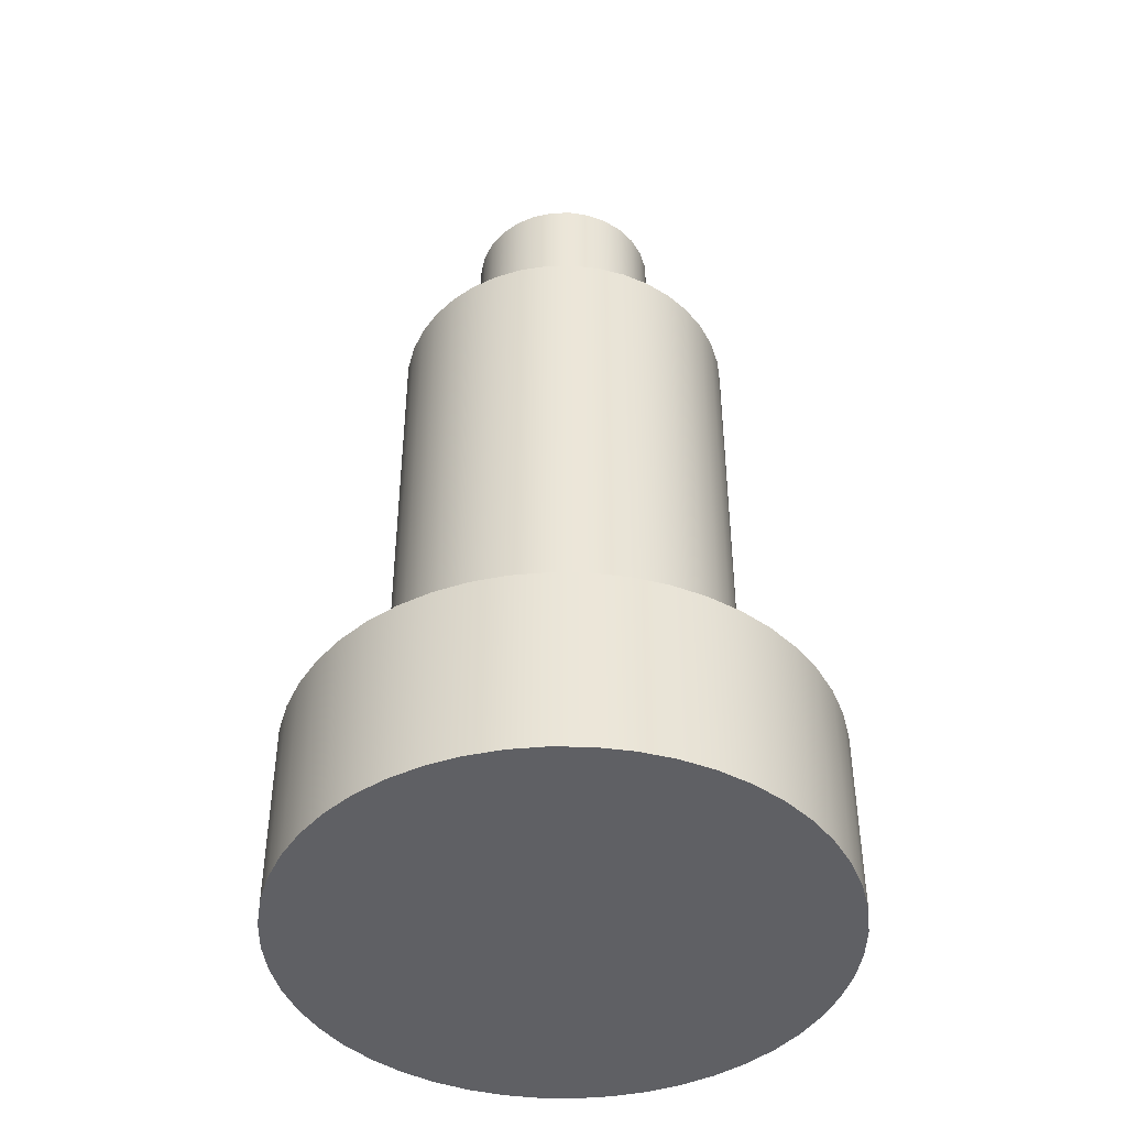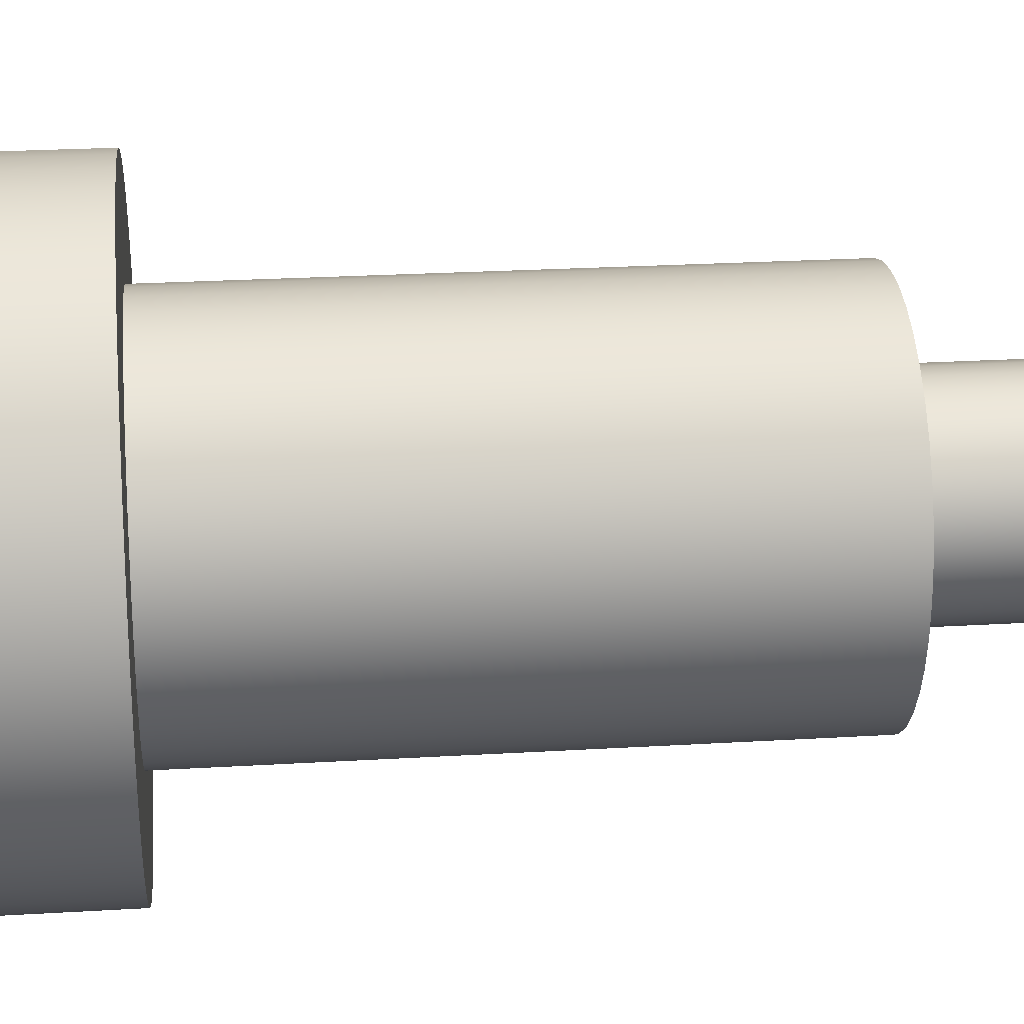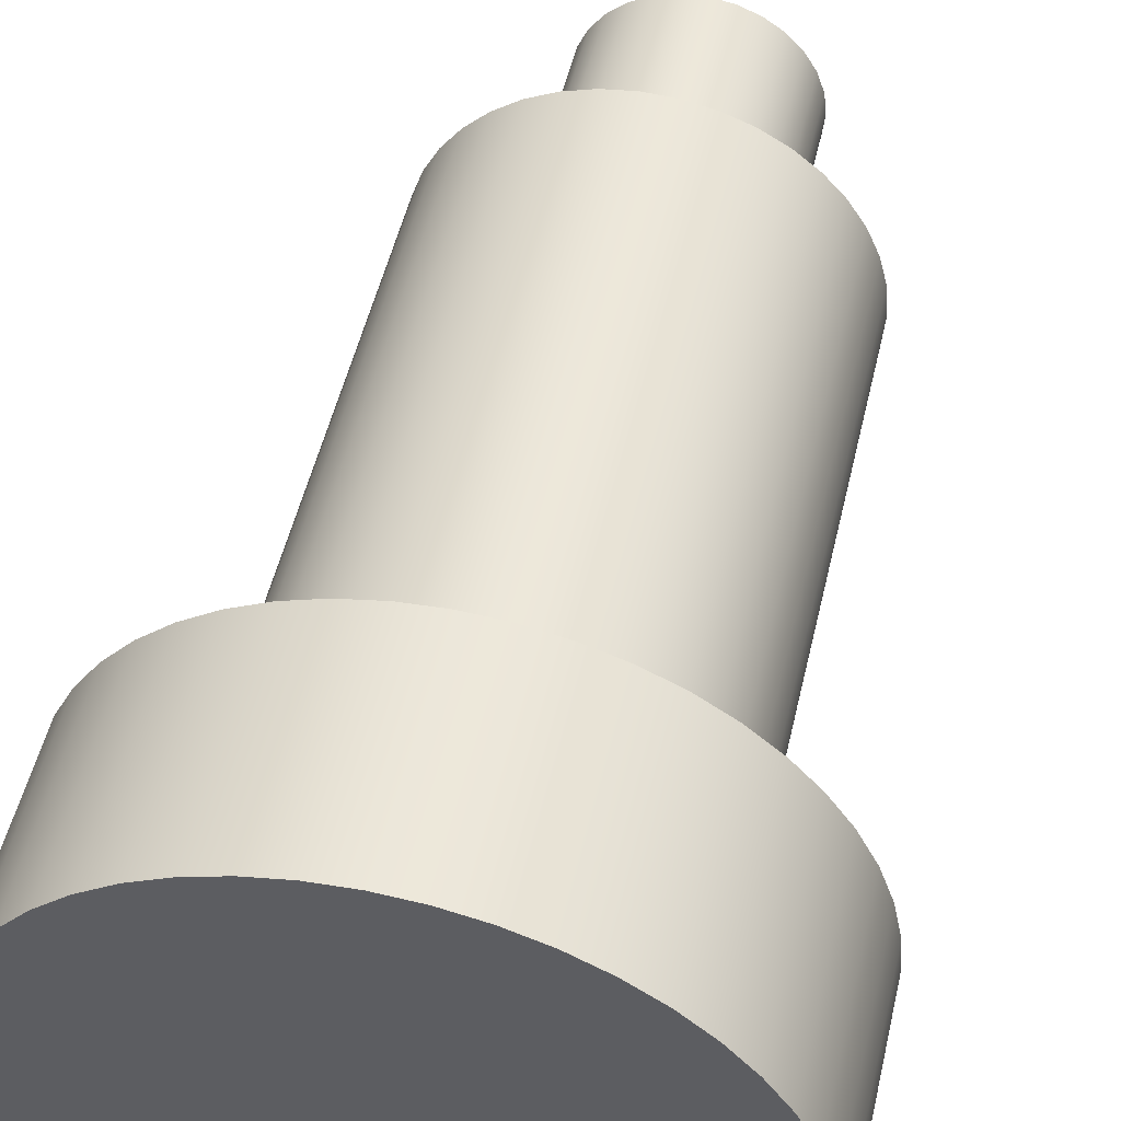
<metadata>
{"format":"obj","ext":"obj","renderer":"f3d","projection":"perspective","resolution":1024,"background":"white","views":[{"elev":-43.9,"azim":17.5,"up":"+Z"},{"elev":24.9,"azim":-95.6,"up":"+Y"},{"elev":49.8,"azim":-167.3,"up":"+Y"}]}
</metadata>
<code>
v -0.5 -6.123e-17 4.8
v -0.4883 0.1075 4.8
v -0.4538 0.2099 4.8
v -0.398 0.3026 4.8
v -0.3237 0.3811 4.8
v -0.2342 0.4418 4.8
v -0.1338 0.4818 4.8
v -0.02707 0.4993 4.8
v 0.08089 0.4934 4.8
v 0.1851 0.4645 4.8
v 0.2806 0.4138 4.8
v 0.363 0.3438 4.8
v 0.4284 0.2578 4.8
v 0.4738 0.1597 4.8
v 0.4971 0.05406 4.8
v 0.4971 -0.05406 4.8
v 0.4738 -0.1597 4.8
v 0.4284 -0.2578 4.8
v 0.363 -0.3438 4.8
v 0.2806 -0.4138 4.8
v 0.1851 -0.4645 4.8
v 0.08089 -0.4934 4.8
v -0.02707 -0.4993 4.8
v -0.1338 -0.4818 4.8
v -0.2342 -0.4418 4.8
v -0.3237 -0.3811 4.8
v -0.398 -0.3026 4.8
v -0.4538 -0.2099 4.8
v -0.4883 -0.1075 4.8
v -0.5 -6.123e-17 3.8
v -0.4883 -0.1075 3.8
v -0.4538 -0.2099 3.8
v -0.398 -0.3026 3.8
v -0.3237 -0.3811 3.8
v -0.2342 -0.4418 3.8
v -0.1338 -0.4818 3.8
v -0.02707 -0.4993 3.8
v 0.08089 -0.4934 3.8
v 0.1851 -0.4645 3.8
v 0.2806 -0.4138 3.8
v 0.363 -0.3438 3.8
v 0.4284 -0.2578 3.8
v 0.4738 -0.1597 3.8
v 0.4971 -0.05406 3.8
v 0.4971 0.05406 3.8
v 0.4738 0.1597 3.8
v 0.4284 0.2578 3.8
v 0.363 0.3438 3.8
v 0.2806 0.4138 3.8
v 0.1851 0.4645 3.8
v 0.08089 0.4934 3.8
v -0.02707 0.4993 3.8
v -0.1338 0.4818 3.8
v -0.2342 0.4418 3.8
v -0.3237 0.3811 3.8
v -0.398 0.3026 3.8
v -0.4538 0.2099 3.8
v -0.4883 0.1075 3.8
v -0.5 -6.123e-17 3.8
v -0.5 -6.123e-17 4.8
v -0.5 -6.123e-17 4.8
v -0.4883 -0.1075 4.8
v -0.4538 -0.2099 4.8
v -0.398 -0.3026 4.8
v -0.3237 -0.3811 4.8
v -0.2342 -0.4418 4.8
v -0.1338 -0.4818 4.8
v -0.02707 -0.4993 4.8
v 0.08089 -0.4934 4.8
v 0.1851 -0.4645 4.8
v 0.2806 -0.4138 4.8
v 0.363 -0.3438 4.8
v 0.4284 -0.2578 4.8
v 0.4738 -0.1597 4.8
v 0.4971 -0.05406 4.8
v 0.4971 0.05406 4.8
v 0.4738 0.1597 4.8
v 0.4284 0.2578 4.8
v 0.363 0.3438 4.8
v 0.2806 0.4138 4.8
v 0.1851 0.4645 4.8
v 0.08089 0.4934 4.8
v -0.02707 0.4993 4.8
v -0.1338 0.4818 4.8
v -0.2342 0.4418 4.8
v -0.3237 0.3811 4.8
v -0.398 0.3026 4.8
v -0.4538 0.2099 4.8
v -0.4883 0.1075 4.8
v -0.9 -1.102e-16 3.8
v -0.8883 0.1444 3.8
v -0.8537 0.285 3.8
v -0.7969 0.4183 3.8
v -0.7195 0.5407 3.8
v -0.6235 0.6491 3.8
v -0.5113 0.7407 3.8
v -0.3858 0.8131 3.8
v -0.2504 0.8645 3.8
v -0.1085 0.8934 3.8
v 0.03624 0.8993 3.8
v 0.18 0.8818 3.8
v 0.3191 0.8415 3.8
v 0.45 0.7794 3.8
v 0.5692 0.6971 3.8
v 0.6737 0.5968 3.8
v 0.7607 0.481 3.8
v 0.828 0.3528 3.8
v 0.8738 0.2154 3.8
v 0.8971 0.07242 3.8
v 0.8971 -0.07242 3.8
v 0.8738 -0.2154 3.8
v 0.828 -0.3528 3.8
v 0.7607 -0.481 3.8
v 0.6737 -0.5968 3.8
v 0.5692 -0.6971 3.8
v 0.45 -0.7794 3.8
v 0.3191 -0.8415 3.8
v 0.18 -0.8818 3.8
v 0.03624 -0.8993 3.8
v -0.1085 -0.8934 3.8
v -0.2504 -0.8645 3.8
v -0.3858 -0.8131 3.8
v -0.5113 -0.7407 3.8
v -0.6235 -0.6491 3.8
v -0.7195 -0.5407 3.8
v -0.7969 -0.4183 3.8
v -0.8537 -0.285 3.8
v -0.8883 -0.1444 3.8
v -0.9 -1.102e-16 1
v -0.8883 -0.1444 1
v -0.8537 -0.285 1
v -0.7969 -0.4183 1
v -0.7195 -0.5407 1
v -0.6235 -0.6491 1
v -0.5113 -0.7407 1
v -0.3858 -0.8131 1
v -0.2504 -0.8645 1
v -0.1085 -0.8934 1
v 0.03624 -0.8993 1
v 0.18 -0.8818 1
v 0.3191 -0.8415 1
v 0.45 -0.7794 1
v 0.5692 -0.6971 1
v 0.6737 -0.5968 1
v 0.7607 -0.481 1
v 0.828 -0.3528 1
v 0.8738 -0.2154 1
v 0.8971 -0.07242 1
v 0.8971 0.07242 1
v 0.8738 0.2154 1
v 0.828 0.3528 1
v 0.7607 0.481 1
v 0.6737 0.5968 1
v 0.5692 0.6971 1
v 0.45 0.7794 1
v 0.3191 0.8415 1
v 0.18 0.8818 1
v 0.03624 0.8993 1
v -0.1085 0.8934 1
v -0.2504 0.8645 1
v -0.3858 0.8131 1
v -0.5113 0.7407 1
v -0.6235 0.6491 1
v -0.7195 0.5407 1
v -0.7969 0.4183 1
v -0.8537 0.285 1
v -0.8883 0.1444 1
v -0.9 -1.102e-16 1
v -0.9 -1.102e-16 3.8
v -0.5 -6.123e-17 3.8
v -0.4883 0.1075 3.8
v -0.4538 0.2099 3.8
v -0.398 0.3026 3.8
v -0.3237 0.3811 3.8
v -0.2342 0.4418 3.8
v -0.1338 0.4818 3.8
v -0.02707 0.4993 3.8
v 0.08089 0.4934 3.8
v 0.1851 0.4645 3.8
v 0.2806 0.4138 3.8
v 0.363 0.3438 3.8
v 0.4284 0.2578 3.8
v 0.4738 0.1597 3.8
v 0.4971 0.05406 3.8
v 0.4971 -0.05406 3.8
v 0.4738 -0.1597 3.8
v 0.4284 -0.2578 3.8
v 0.363 -0.3438 3.8
v 0.2806 -0.4138 3.8
v 0.1851 -0.4645 3.8
v 0.08089 -0.4934 3.8
v -0.02707 -0.4993 3.8
v -0.1338 -0.4818 3.8
v -0.2342 -0.4418 3.8
v -0.3237 -0.3811 3.8
v -0.398 -0.3026 3.8
v -0.4538 -0.2099 3.8
v -0.4883 -0.1075 3.8
v -0.9 -1.102e-16 3.8
v -0.8883 -0.1444 3.8
v -0.8537 -0.285 3.8
v -0.7969 -0.4183 3.8
v -0.7195 -0.5407 3.8
v -0.6235 -0.6491 3.8
v -0.5113 -0.7407 3.8
v -0.3858 -0.8131 3.8
v -0.2504 -0.8645 3.8
v -0.1085 -0.8934 3.8
v 0.03624 -0.8993 3.8
v 0.18 -0.8818 3.8
v 0.3191 -0.8415 3.8
v 0.45 -0.7794 3.8
v 0.5692 -0.6971 3.8
v 0.6737 -0.5968 3.8
v 0.7607 -0.481 3.8
v 0.828 -0.3528 3.8
v 0.8738 -0.2154 3.8
v 0.8971 -0.07242 3.8
v 0.8971 0.07242 3.8
v 0.8738 0.2154 3.8
v 0.828 0.3528 3.8
v 0.7607 0.481 3.8
v 0.6737 0.5968 3.8
v 0.5692 0.6971 3.8
v 0.45 0.7794 3.8
v 0.3191 0.8415 3.8
v 0.18 0.8818 3.8
v 0.03624 0.8993 3.8
v -0.1085 0.8934 3.8
v -0.2504 0.8645 3.8
v -0.3858 0.8131 3.8
v -0.5113 0.7407 3.8
v -0.6235 0.6491 3.8
v -0.7195 0.5407 3.8
v -0.7969 0.4183 3.8
v -0.8537 0.285 3.8
v -0.8883 0.1444 3.8
v -1.4 -1.715e-16 1
v -1.388 0.1827 1
v -1.352 0.3623 1
v -1.293 0.5358 1
v -1.212 0.7 1
v -1.111 0.8523 1
v -0.9899 0.9899 1
v -0.8523 1.111 1
v -0.7 1.212 1
v -0.5358 1.293 1
v -0.3623 1.352 1
v -0.1827 1.388 1
v 8.573e-17 1.4 1
v 0.1827 1.388 1
v 0.3623 1.352 1
v 0.5358 1.293 1
v 0.7 1.212 1
v 0.8523 1.111 1
v 0.9899 0.9899 1
v 1.111 0.8523 1
v 1.212 0.7 1
v 1.293 0.5358 1
v 1.352 0.3623 1
v 1.388 0.1827 1
v 1.4 0 1
v 1.388 -0.1827 1
v 1.352 -0.3623 1
v 1.293 -0.5358 1
v 1.212 -0.7 1
v 1.111 -0.8523 1
v 0.9899 -0.9899 1
v 0.8523 -1.111 1
v 0.7 -1.212 1
v 0.5358 -1.293 1
v 0.3623 -1.352 1
v 0.1827 -1.388 1
v 8.573e-17 -1.4 1
v -0.1827 -1.388 1
v -0.3623 -1.352 1
v -0.5358 -1.293 1
v -0.7 -1.212 1
v -0.8523 -1.111 1
v -0.9899 -0.9899 1
v -1.111 -0.8523 1
v -1.212 -0.7 1
v -1.293 -0.5358 1
v -1.352 -0.3623 1
v -1.388 -0.1827 1
v -1.4 -1.715e-16 0
v -1.388 -0.1827 0
v -1.352 -0.3623 0
v -1.293 -0.5358 0
v -1.212 -0.7 0
v -1.111 -0.8523 0
v -0.9899 -0.9899 0
v -0.8523 -1.111 0
v -0.7 -1.212 0
v -0.5358 -1.293 0
v -0.3623 -1.352 0
v -0.1827 -1.388 0
v 8.573e-17 -1.4 0
v 0.1827 -1.388 0
v 0.3623 -1.352 0
v 0.5358 -1.293 0
v 0.7 -1.212 0
v 0.8523 -1.111 0
v 0.9899 -0.9899 0
v 1.111 -0.8523 0
v 1.212 -0.7 0
v 1.293 -0.5358 0
v 1.352 -0.3623 0
v 1.388 -0.1827 0
v 1.4 0 0
v 1.388 0.1827 0
v 1.352 0.3623 0
v 1.293 0.5358 0
v 1.212 0.7 0
v 1.111 0.8523 0
v 0.9899 0.9899 0
v 0.8523 1.111 0
v 0.7 1.212 0
v 0.5358 1.293 0
v 0.3623 1.352 0
v 0.1827 1.388 0
v 8.573e-17 1.4 0
v -0.1827 1.388 0
v -0.3623 1.352 0
v -0.5358 1.293 0
v -0.7 1.212 0
v -0.8523 1.111 0
v -0.9899 0.9899 0
v -1.111 0.8523 0
v -1.212 0.7 0
v -1.293 0.5358 0
v -1.352 0.3623 0
v -1.388 0.1827 0
v -1.4 -1.715e-16 0
v -1.4 -1.715e-16 1
v -0.9 -1.102e-16 1
v -0.8883 0.1444 1
v -0.8537 0.285 1
v -0.7969 0.4183 1
v -0.7195 0.5407 1
v -0.6235 0.6491 1
v -0.5113 0.7407 1
v -0.3858 0.8131 1
v -0.2504 0.8645 1
v -0.1085 0.8934 1
v 0.03624 0.8993 1
v 0.18 0.8818 1
v 0.3191 0.8415 1
v 0.45 0.7794 1
v 0.5692 0.6971 1
v 0.6737 0.5968 1
v 0.7607 0.481 1
v 0.828 0.3528 1
v 0.8738 0.2154 1
v 0.8971 0.07242 1
v 0.8971 -0.07242 1
v 0.8738 -0.2154 1
v 0.828 -0.3528 1
v 0.7607 -0.481 1
v 0.6737 -0.5968 1
v 0.5692 -0.6971 1
v 0.45 -0.7794 1
v 0.3191 -0.8415 1
v 0.18 -0.8818 1
v 0.03624 -0.8993 1
v -0.1085 -0.8934 1
v -0.2504 -0.8645 1
v -0.3858 -0.8131 1
v -0.5113 -0.7407 1
v -0.6235 -0.6491 1
v -0.7195 -0.5407 1
v -0.7969 -0.4183 1
v -0.8537 -0.285 1
v -0.8883 -0.1444 1
v -1.4 -1.715e-16 1
v -1.388 -0.1827 1
v -1.352 -0.3623 1
v -1.293 -0.5358 1
v -1.212 -0.7 1
v -1.111 -0.8523 1
v -0.9899 -0.9899 1
v -0.8523 -1.111 1
v -0.7 -1.212 1
v -0.5358 -1.293 1
v -0.3623 -1.352 1
v -0.1827 -1.388 1
v 8.573e-17 -1.4 1
v 0.1827 -1.388 1
v 0.3623 -1.352 1
v 0.5358 -1.293 1
v 0.7 -1.212 1
v 0.8523 -1.111 1
v 0.9899 -0.9899 1
v 1.111 -0.8523 1
v 1.212 -0.7 1
v 1.293 -0.5358 1
v 1.352 -0.3623 1
v 1.388 -0.1827 1
v 1.4 0 1
v 1.388 0.1827 1
v 1.352 0.3623 1
v 1.293 0.5358 1
v 1.212 0.7 1
v 1.111 0.8523 1
v 0.9899 0.9899 1
v 0.8523 1.111 1
v 0.7 1.212 1
v 0.5358 1.293 1
v 0.3623 1.352 1
v 0.1827 1.388 1
v 8.573e-17 1.4 1
v -0.1827 1.388 1
v -0.3623 1.352 1
v -0.5358 1.293 1
v -0.7 1.212 1
v -0.8523 1.111 1
v -0.9899 0.9899 1
v -1.111 0.8523 1
v -1.212 0.7 1
v -1.293 0.5358 1
v -1.352 0.3623 1
v -1.388 0.1827 1
v -1.4 -1.715e-16 0
v -1.388 0.1827 0
v -1.352 0.3623 0
v -1.293 0.5358 0
v -1.212 0.7 0
v -1.111 0.8523 0
v -0.9899 0.9899 0
v -0.8523 1.111 0
v -0.7 1.212 0
v -0.5358 1.293 0
v -0.3623 1.352 0
v -0.1827 1.388 0
v 8.573e-17 1.4 0
v 0.1827 1.388 0
v 0.3623 1.352 0
v 0.5358 1.293 0
v 0.7 1.212 0
v 0.8523 1.111 0
v 0.9899 0.9899 0
v 1.111 0.8523 0
v 1.212 0.7 0
v 1.293 0.5358 0
v 1.352 0.3623 0
v 1.388 0.1827 0
v 1.4 0 0
v 1.388 -0.1827 0
v 1.352 -0.3623 0
v 1.293 -0.5358 0
v 1.212 -0.7 0
v 1.111 -0.8523 0
v 0.9899 -0.9899 0
v 0.8523 -1.111 0
v 0.7 -1.212 0
v 0.5358 -1.293 0
v 0.3623 -1.352 0
v 0.1827 -1.388 0
v 8.573e-17 -1.4 0
v -0.1827 -1.388 0
v -0.3623 -1.352 0
v -0.5358 -1.293 0
v -0.7 -1.212 0
v -0.8523 -1.111 0
v -0.9899 -0.9899 0
v -1.111 -0.8523 0
v -1.212 -0.7 0
v -1.293 -0.5358 0
v -1.352 -0.3623 0
v -1.388 -0.1827 0
g 76337692-e313-11ea-8ffe-54bf646e7e1f
f 2 58 1
f 1 58 59
f 60 30 29
f 29 30 31
f 29 31 28
f 28 31 32
f 28 32 27
f 27 32 33
f 27 33 26
f 26 33 34
f 26 34 25
f 25 34 35
f 25 35 24
f 24 35 36
f 24 36 23
f 23 36 37
f 23 37 22
f 22 37 38
f 22 38 21
f 21 38 39
f 21 39 20
f 20 39 40
f 20 40 19
f 19 40 41
f 19 41 18
f 18 41 42
f 18 42 17
f 17 42 43
f 17 43 16
f 16 43 44
f 16 44 15
f 15 44 45
f 15 45 14
f 14 45 46
f 14 46 13
f 13 46 47
f 13 47 12
f 12 47 48
f 12 48 11
f 11 48 49
f 11 49 10
f 10 49 50
f 10 50 9
f 9 50 51
f 9 51 8
f 8 51 52
f 8 52 7
f 7 52 53
f 7 53 6
f 6 53 54
f 6 54 5
f 5 54 55
f 5 55 4
f 4 55 56
f 4 56 3
f 3 56 57
f 3 57 2
f 2 57 58
g 7633c4a4-e313-11ea-8741-54bf646e7e1f
f 62 75 61
f 61 75 76
f 61 76 89
f 89 76 77
f 89 77 88
f 88 77 78
f 88 78 87
f 87 78 79
f 87 79 86
f 86 79 80
f 86 80 85
f 85 80 81
f 85 81 84
f 84 81 82
f 84 82 83
f 75 62 74
f 74 62 63
f 74 63 73
f 73 63 64
f 73 64 72
f 72 64 65
f 72 65 71
f 71 65 66
f 71 66 70
f 70 66 67
f 70 67 69
f 69 67 68
g 75f7a6e6-e313-11ea-a191-54bf646e7e1f
f 91 167 90
f 90 167 168
f 169 129 128
f 128 129 130
f 128 130 127
f 127 130 131
f 127 131 126
f 126 131 132
f 126 132 125
f 125 132 133
f 125 133 124
f 124 133 134
f 124 134 123
f 123 134 135
f 123 135 122
f 122 135 136
f 122 136 121
f 121 136 137
f 121 137 120
f 120 137 138
f 120 138 119
f 119 138 139
f 119 139 118
f 118 139 140
f 118 140 117
f 117 140 141
f 117 141 116
f 116 141 142
f 116 142 115
f 115 142 143
f 115 143 114
f 114 143 144
f 114 144 113
f 113 144 145
f 113 145 112
f 112 145 146
f 112 146 111
f 111 146 147
f 111 147 110
f 110 147 148
f 110 148 109
f 109 148 149
f 109 149 108
f 108 149 150
f 108 150 107
f 107 150 151
f 107 151 106
f 106 151 152
f 106 152 105
f 105 152 153
f 105 153 104
f 104 153 154
f 104 154 103
f 103 154 155
f 103 155 102
f 102 155 156
f 102 156 101
f 101 156 157
f 101 157 100
f 100 157 158
f 100 158 99
f 99 158 159
f 99 159 98
f 98 159 160
f 98 160 97
f 97 160 161
f 97 161 96
f 96 161 162
f 96 162 95
f 95 162 163
f 95 163 94
f 94 163 164
f 94 164 93
f 93 164 165
f 93 165 92
f 92 165 166
f 92 166 91
f 91 166 167
g 75f81c0a-e313-11ea-956c-54bf646e7e1f
f 171 237 170
f 170 237 199
f 170 199 200
f 237 171 236
f 236 171 172
f 236 172 235
f 235 172 173
f 235 173 234
f 234 173 233
f 233 173 174
f 233 174 232
f 232 174 175
f 232 175 231
f 231 175 176
f 231 176 230
f 230 176 229
f 229 176 177
f 229 177 228
f 228 177 178
f 228 178 227
f 227 178 179
f 227 179 226
f 226 179 225
f 225 179 180
f 225 180 224
f 224 180 181
f 224 181 223
f 223 181 182
f 223 182 222
f 222 182 221
f 221 182 183
f 221 183 220
f 220 183 184
f 220 184 219
f 219 184 218
f 218 184 185
f 218 185 217
f 217 185 186
f 217 186 216
f 216 186 187
f 216 187 215
f 215 187 214
f 214 187 188
f 214 188 213
f 213 188 189
f 213 189 212
f 212 189 190
f 212 190 211
f 211 190 210
f 210 190 191
f 210 191 209
f 209 191 192
f 209 192 208
f 208 192 193
f 208 193 207
f 207 193 206
f 206 193 194
f 206 194 205
f 205 194 195
f 205 195 204
f 204 195 196
f 204 196 203
f 203 196 202
f 202 196 197
f 202 197 201
f 201 197 198
f 201 198 200
f 200 198 170
g 75b8546c-e313-11ea-aa41-54bf646e7e1f
f 239 333 238
f 238 333 334
f 335 286 285
f 285 286 287
f 285 287 284
f 284 287 288
f 284 288 283
f 283 288 289
f 283 289 282
f 282 289 290
f 282 290 281
f 281 290 291
f 281 291 280
f 280 291 292
f 280 292 279
f 279 292 293
f 279 293 278
f 278 293 294
f 278 294 277
f 277 294 295
f 277 295 276
f 276 295 296
f 276 296 275
f 275 296 297
f 275 297 274
f 274 297 298
f 274 298 273
f 273 298 299
f 273 299 272
f 272 299 300
f 272 300 271
f 271 300 301
f 271 301 270
f 270 301 302
f 270 302 269
f 269 302 303
f 269 303 268
f 268 303 304
f 268 304 267
f 267 304 305
f 267 305 266
f 266 305 306
f 266 306 265
f 265 306 307
f 265 307 264
f 264 307 308
f 264 308 263
f 263 308 309
f 263 309 262
f 262 309 310
f 262 310 261
f 261 310 311
f 261 311 260
f 260 311 312
f 260 312 259
f 259 312 313
f 259 313 258
f 258 313 314
f 258 314 257
f 257 314 315
f 257 315 256
f 256 315 316
f 256 316 255
f 255 316 317
f 255 317 254
f 254 317 318
f 254 318 253
f 253 318 319
f 253 319 252
f 252 319 320
f 252 320 251
f 251 320 321
f 251 321 250
f 250 321 322
f 250 322 249
f 249 322 323
f 249 323 248
f 248 323 324
f 248 324 247
f 247 324 325
f 247 325 246
f 246 325 326
f 246 326 245
f 245 326 327
f 245 327 244
f 244 327 328
f 244 328 243
f 243 328 329
f 243 329 242
f 242 329 330
f 242 330 241
f 241 330 331
f 241 331 240
f 240 331 332
f 240 332 239
f 239 332 333
g 75b8c9a2-e313-11ea-8c36-54bf646e7e1f
f 337 422 336
f 336 422 375
f 336 375 376
f 422 337 421
f 421 337 338
f 421 338 420
f 420 338 339
f 420 339 419
f 419 339 340
f 419 340 418
f 418 340 417
f 417 340 341
f 417 341 416
f 416 341 342
f 416 342 415
f 415 342 343
f 415 343 414
f 414 343 344
f 414 344 413
f 413 344 345
f 413 345 412
f 412 345 411
f 411 345 346
f 411 346 410
f 410 346 347
f 410 347 409
f 409 347 348
f 409 348 408
f 408 348 349
f 408 349 407
f 407 349 406
f 406 349 350
f 406 350 405
f 405 350 351
f 405 351 404
f 404 351 352
f 404 352 403
f 403 352 353
f 403 353 402
f 402 353 401
f 401 353 354
f 401 354 400
f 400 354 355
f 400 355 399
f 399 355 356
f 399 356 398
f 398 356 357
f 398 357 397
f 397 357 358
f 397 358 396
f 396 358 395
f 395 358 359
f 395 359 394
f 394 359 360
f 394 360 393
f 393 360 361
f 393 361 392
f 392 361 362
f 392 362 391
f 391 362 390
f 390 362 363
f 390 363 389
f 389 363 364
f 389 364 388
f 388 364 365
f 388 365 387
f 387 365 366
f 387 366 386
f 386 366 385
f 385 366 367
f 385 367 384
f 384 367 368
f 384 368 383
f 383 368 369
f 383 369 382
f 382 369 370
f 382 370 381
f 381 370 371
f 381 371 380
f 380 371 379
f 379 371 372
f 379 372 378
f 378 372 373
f 378 373 377
f 377 373 374
f 377 374 376
f 376 374 336
g 75b9179c-e313-11ea-871a-54bf646e7e1f
f 424 446 423
f 423 446 447
f 423 447 470
f 470 447 448
f 470 448 469
f 469 448 449
f 469 449 468
f 468 449 450
f 468 450 467
f 467 450 451
f 467 451 466
f 466 451 452
f 466 452 465
f 465 452 453
f 465 453 464
f 464 453 454
f 464 454 463
f 463 454 455
f 463 455 462
f 462 455 456
f 462 456 461
f 461 456 457
f 461 457 460
f 460 457 458
f 460 458 459
f 446 424 445
f 445 424 425
f 445 425 444
f 444 425 426
f 444 426 443
f 443 426 427
f 443 427 442
f 442 427 428
f 442 428 441
f 441 428 429
f 441 429 440
f 440 429 430
f 440 430 439
f 439 430 431
f 439 431 438
f 438 431 432
f 438 432 437
f 437 432 433
f 437 433 436
f 436 433 434
f 436 434 435

</code>
